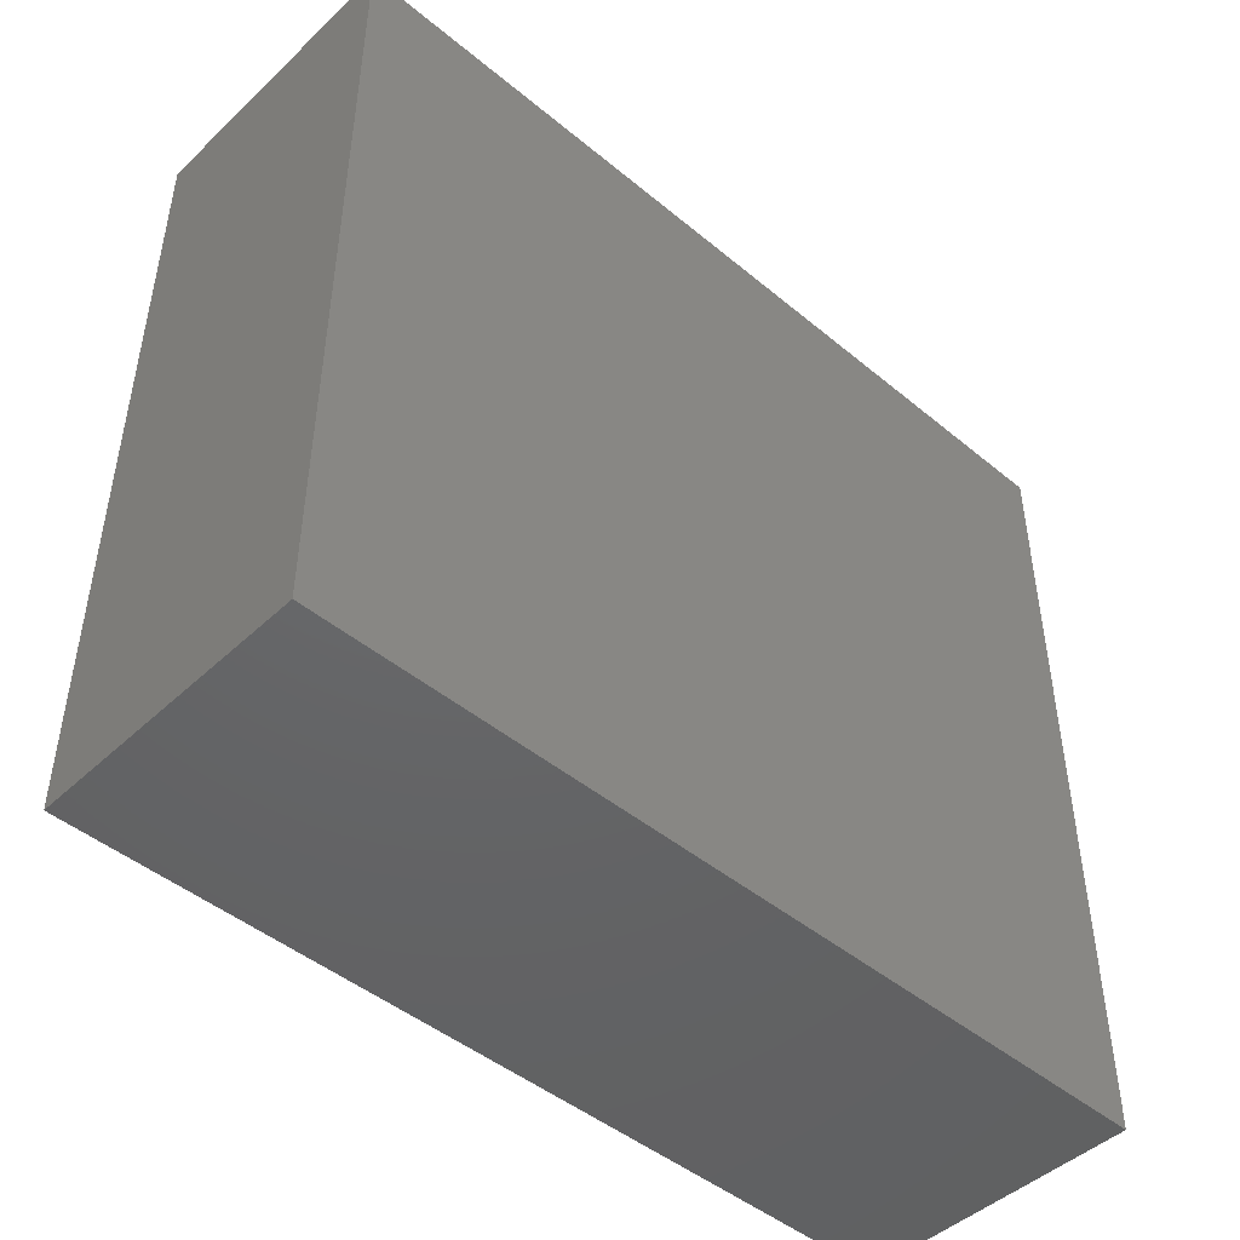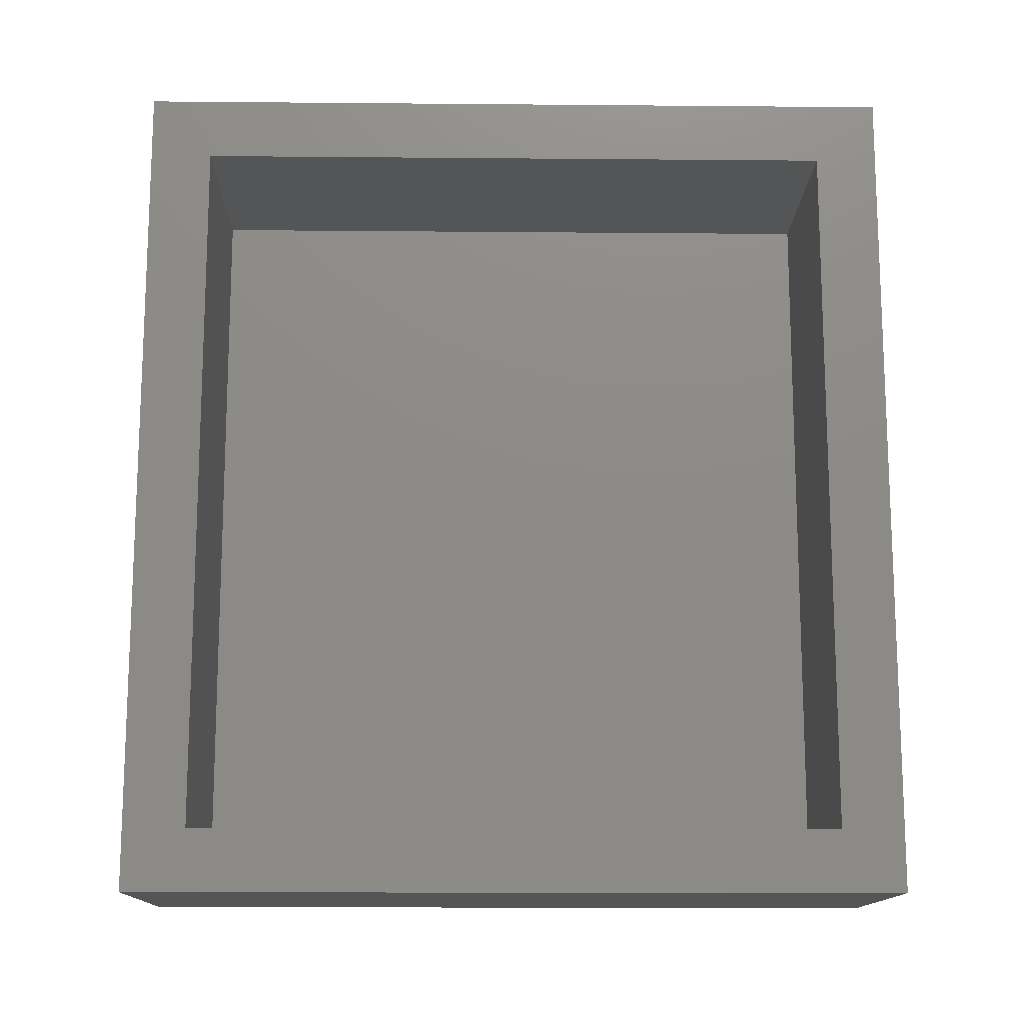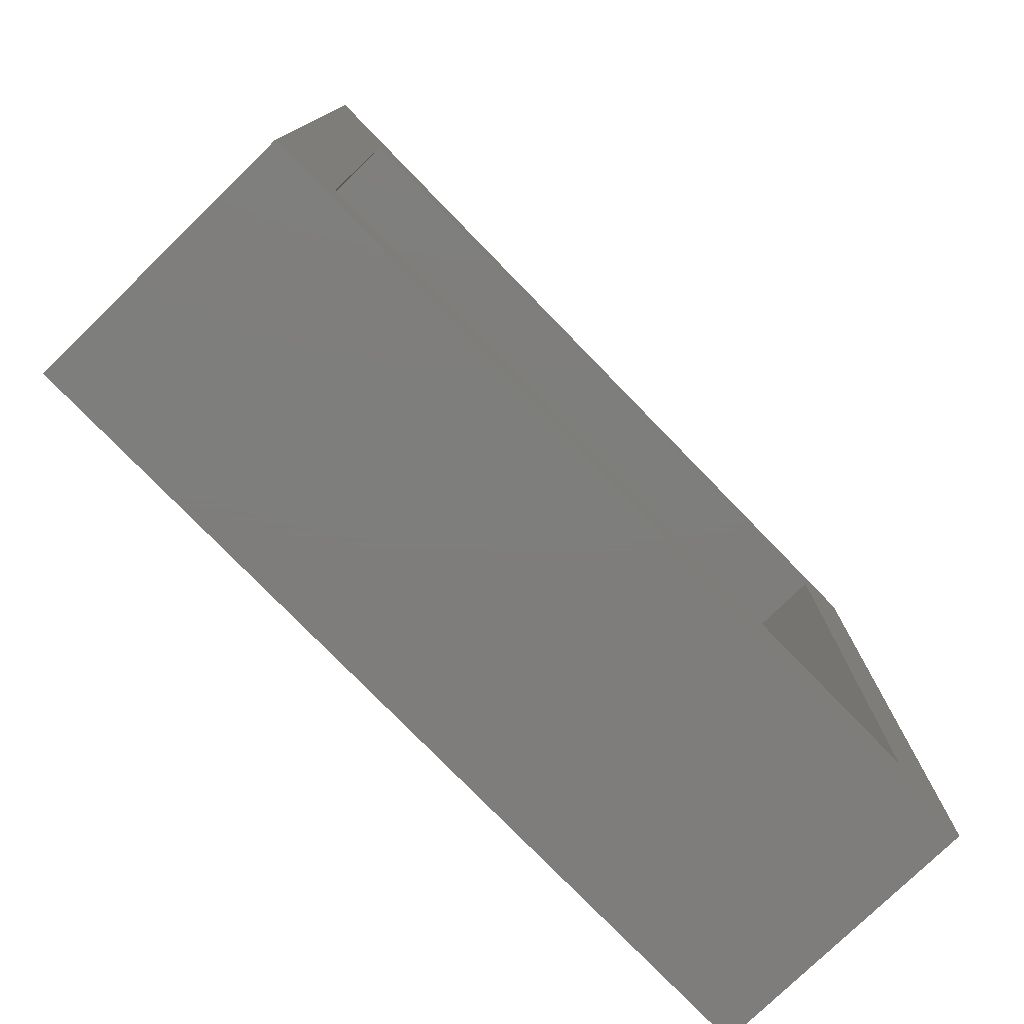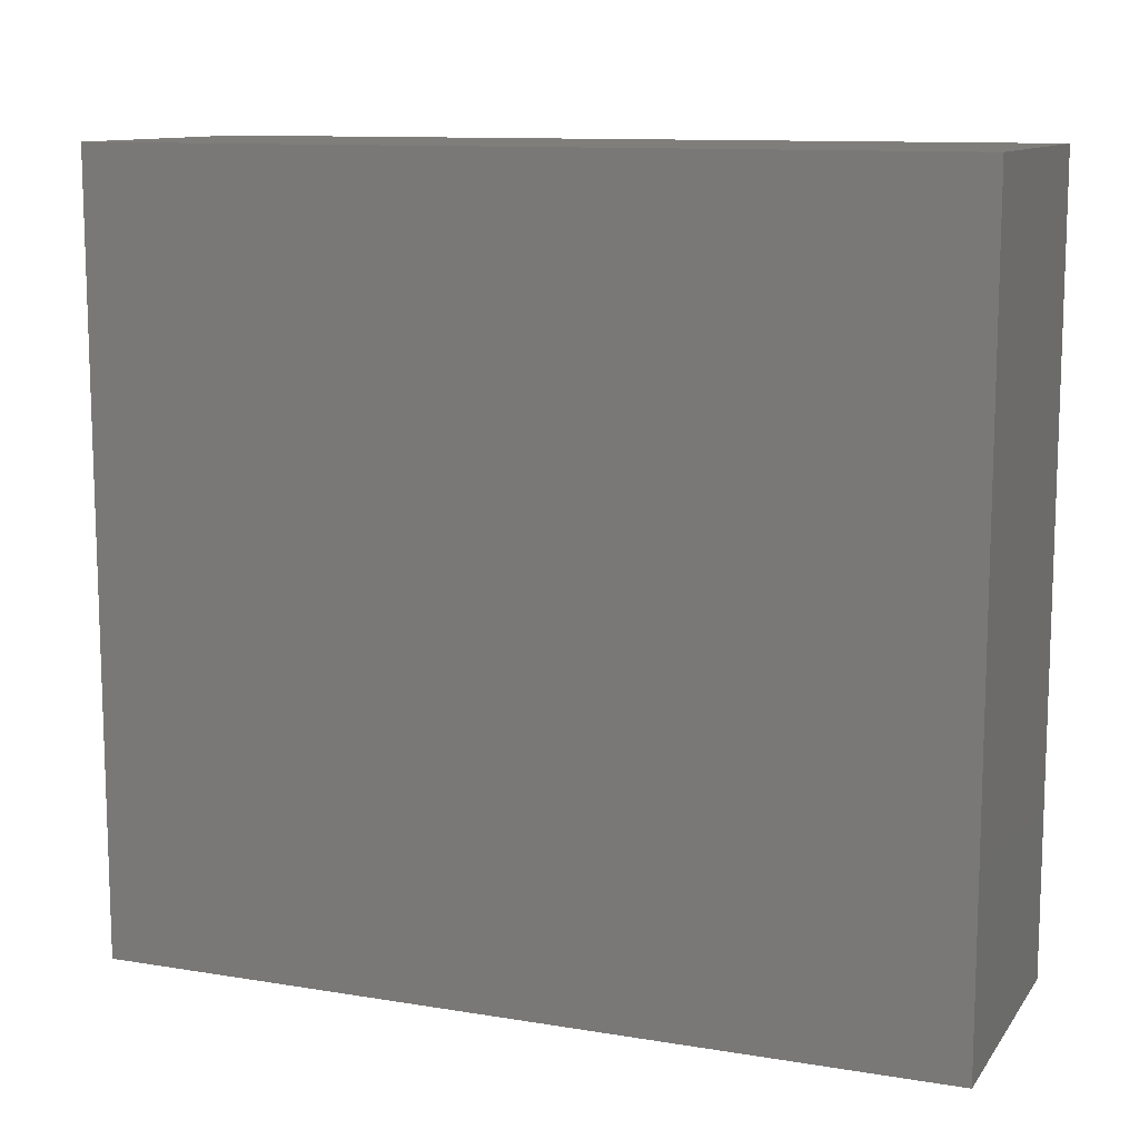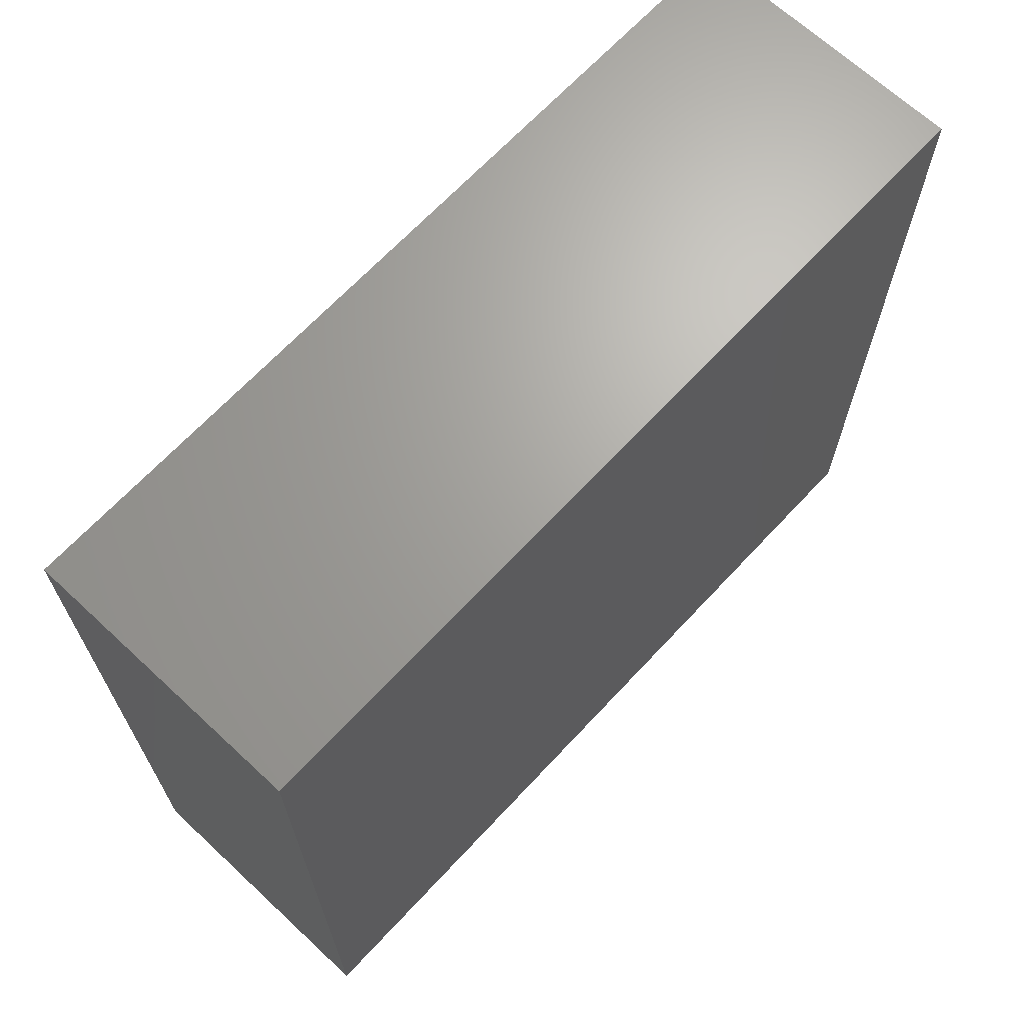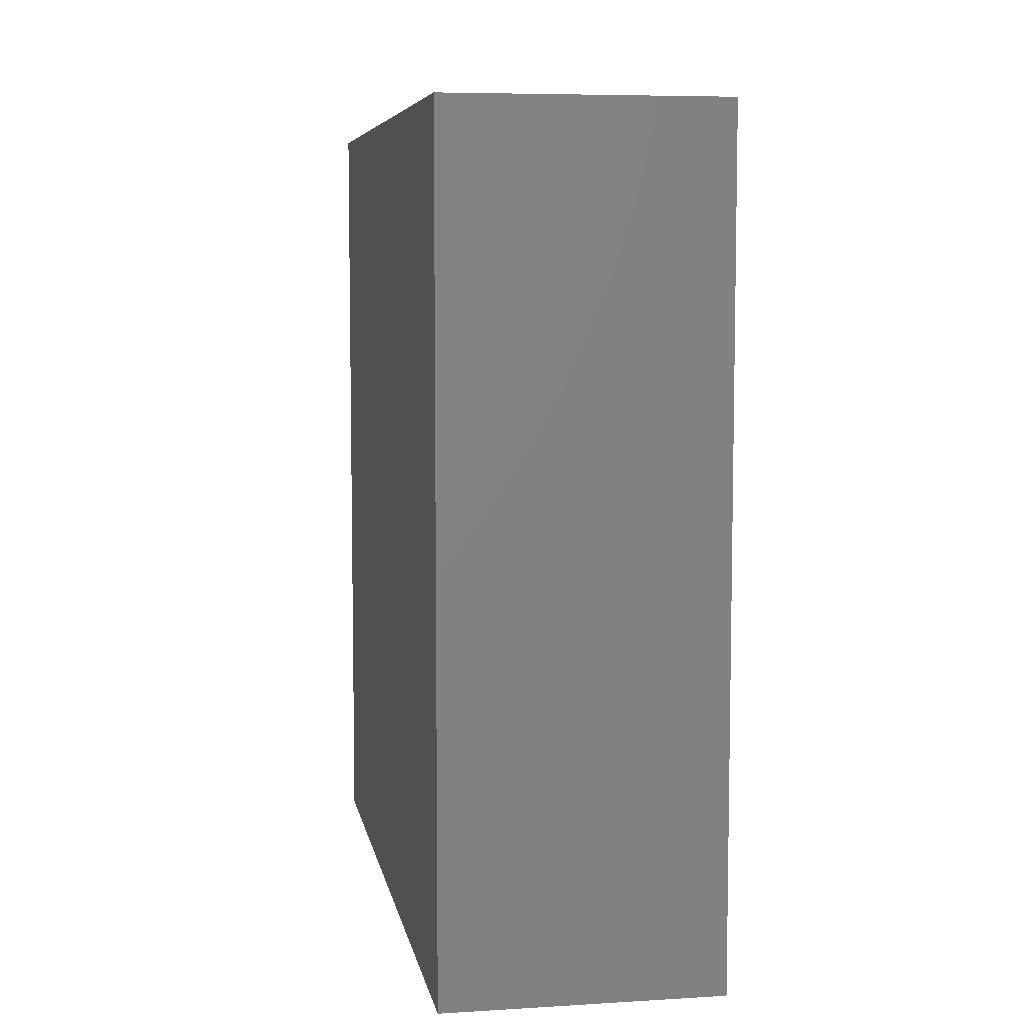
<metadata>
{"format":"stl","ext":"stl","renderer":"f3d","projection":"perspective","resolution":1024,"background":"white","views":[{"elev":-46.4,"azim":-133.3,"up":"+Z"},{"elev":-13.8,"azim":88.9,"up":"+Y"},{"elev":-77.5,"azim":44.2,"up":"+Z"},{"elev":11.3,"azim":-68.2,"up":"+Z"},{"elev":67.5,"azim":-137.0,"up":"+Z"},{"elev":6.8,"azim":-10.0,"up":"+Y"}]}
</metadata>
<code>
# stl→obj: 16 verts, 28 faces
v 0.01768 0.7812 0.7422
v 0.01768 0.7188 0.6797
v 0.01768 0.7812 -0.03125
v 0.01768 0.7188 0.03125
v 0.01768 -0.05469 -0.03125
v 0.01768 0.007812 0.03125
v 0.01768 -0.05469 0.7422
v 0.01768 0.007812 0.6797
v -0.1953 0.007812 0.03125
v -0.1953 0.007812 0.6797
v -0.1953 0.7188 0.03125
v -0.1953 0.7188 0.6797
v -0.2578 -0.05469 -0.03125
v -0.2578 -0.05469 0.7422
v -0.2578 0.7812 -0.03125
v -0.2578 0.7812 0.7422
f 1 2 3
f 3 2 4
f 3 4 5
f 5 4 6
f 5 6 7
f 7 6 8
f 7 8 1
f 1 8 2
f 9 10 6
f 6 10 8
f 4 2 11
f 11 2 12
f 9 6 11
f 11 6 4
f 10 12 8
f 8 12 2
f 13 5 14
f 14 5 7
f 3 15 1
f 1 15 16
f 16 15 14
f 14 15 13
f 13 15 5
f 5 15 3
f 14 7 16
f 16 7 1
f 12 10 11
f 11 10 9

</code>
